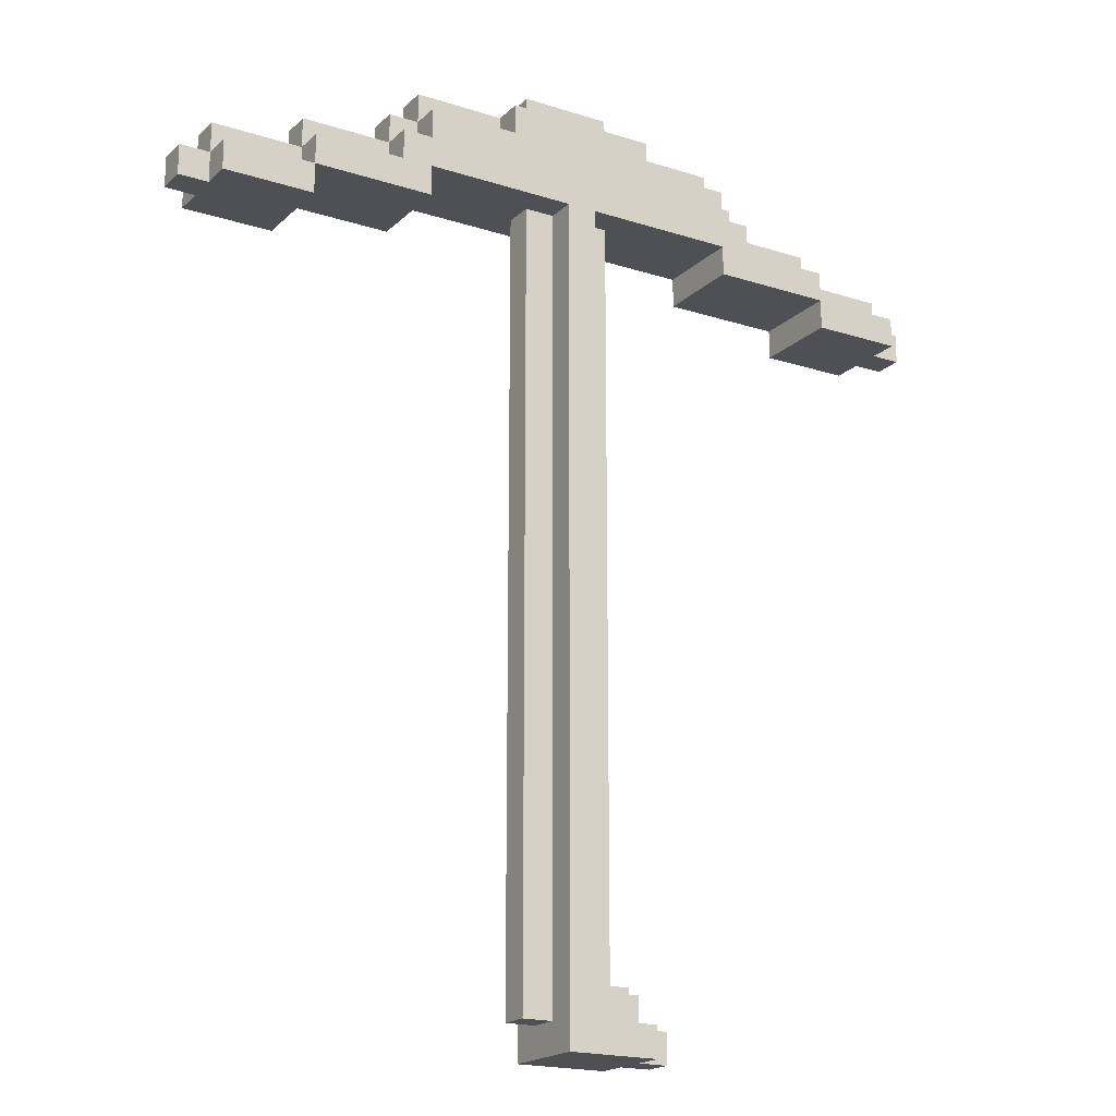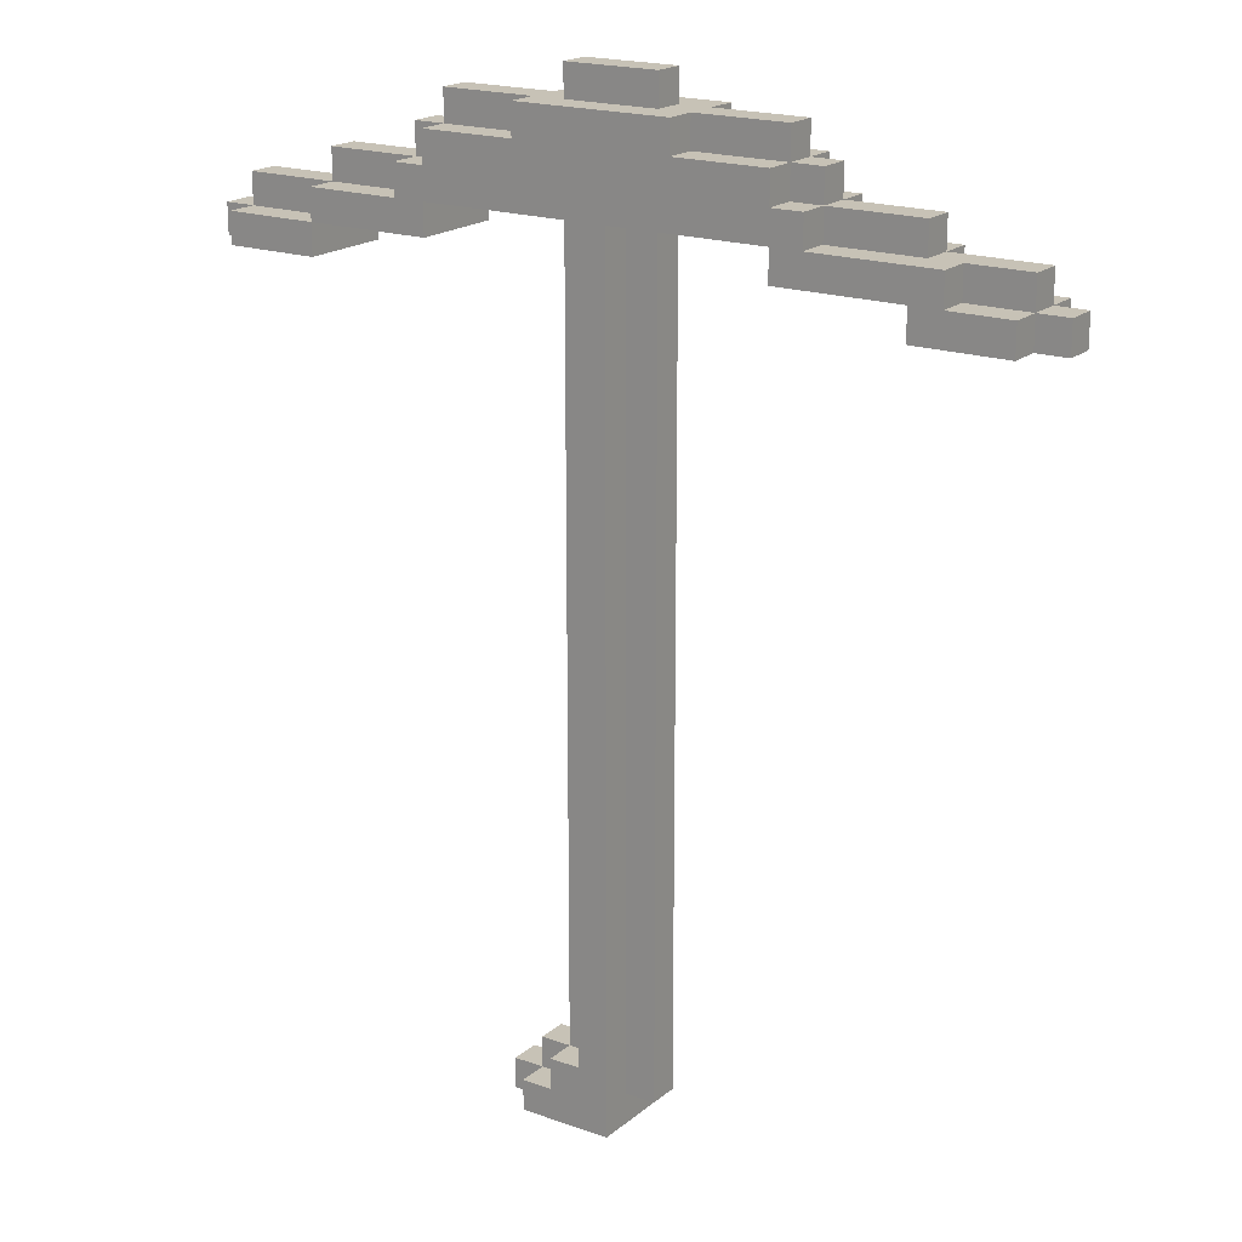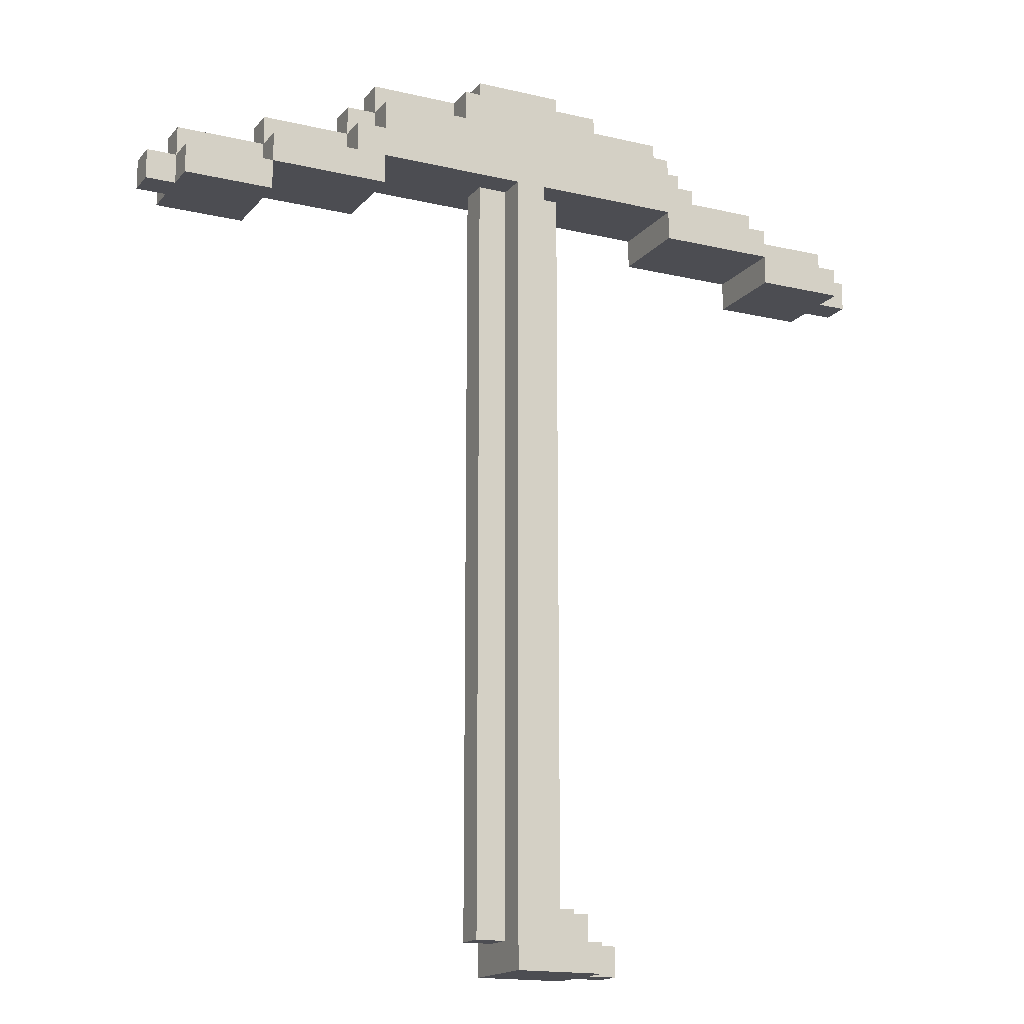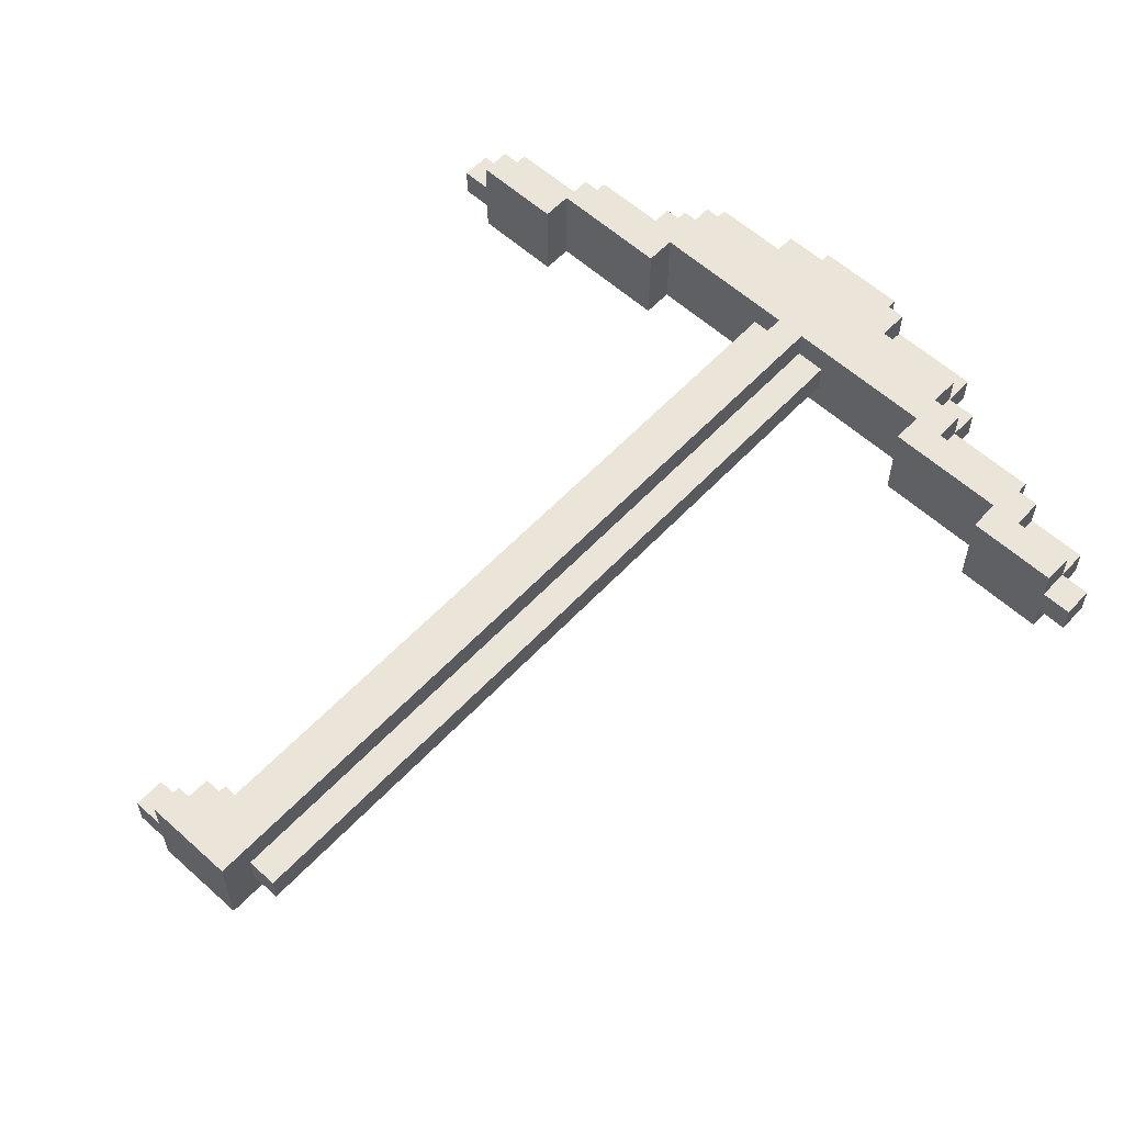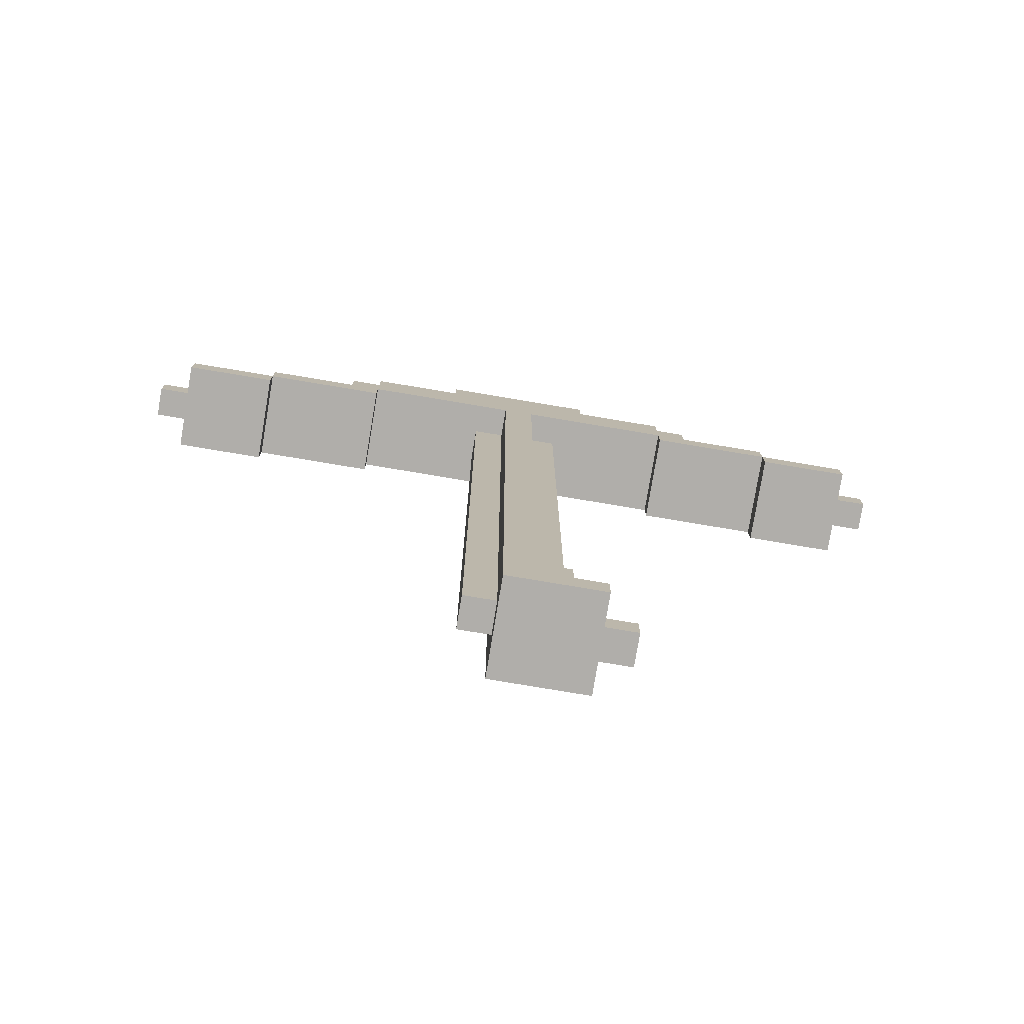
<metadata>
{"format":"obj","ext":"obj","renderer":"f3d","projection":"perspective","resolution":1024,"background":"white","views":[{"elev":-19.1,"azim":148.8,"up":"+Y"},{"elev":19.1,"azim":33.8,"up":"+Y"},{"elev":-16.3,"azim":154.1,"up":"+Y"},{"elev":58.9,"azim":42.8,"up":"+Z"},{"elev":-77.9,"azim":170.5,"up":"+Y"}]}
</metadata>
<code>
g pickaxe2
v -12 25 1
v -12 25 -0
v -12 26 1
v -12 26 -0
v -11 25 2
v -11 25 1
v -11 25 -0
v -11 25 -1
v -11 26 2
v -11 26 1
v -11 26 -0
v -11 26 -1
v -11 27 1
v -11 27 -0
v -8 26 2
v -8 26 1
v -8 26 -0
v -8 26 -1
v -8 27 2
v -8 27 1
v -8 27 -0
v -8 27 -1
v -8 28 1
v -8 28 -0
v -5 27 2
v -5 27 1
v -5 27 -0
v -5 27 -1
v -5 28 2
v -5 28 1
v -5 28 -0
v -5 28 -1
v -5 29 1
v -5 29 -0
v -4 28 2
v -4 28 1
v -4 28 -0
v -4 28 -1
v -4 29 2
v -4 29 1
v -4 29 -0
v -4 29 -1
v -4 30 1
v -4 30 -0
v -2 0 1
v -2 0 -0
v -2 1 1
v -2 1 -0
v -1 0 2
v -1 0 1
v -1 0 -0
v -1 0 -1
v -1 1 2
v -1 1 1
v -1 1 -0
v -1 1 -1
v -1 2 1
v -1 2 -0
v -1 29 2
v -1 29 1
v -1 29 -0
v -1 29 -1
v -1 30 2
v -1 30 1
v -1 30 -0
v -1 30 -1
v 0 1 2
v 0 1 1
v 0 1 -0
v 0 1 -1
v 0 2 2
v 0 2 1
v 0 2 -0
v 0 2 -1
v 0 27 1
v 0 27 -0
v 0 30 1
v 0 30 -0
v 0 31 1
v 0 31 -0
v 1 2 2
v 1 2 1
v 1 2 -0
v 1 2 -1
v 1 27 2
v 1 27 1
v 1 27 -0
v 1 27 -1
v 7 26 2
v 7 26 -1
v 7 27 2
v 7 27 -1
v 11 25 2
v 11 25 -1
v 11 26 2
v 11 26 -1
v -8 25 2
v -8 25 -1
v -8 26 2
v -8 26 -1
v -4 26 2
v -4 26 -1
v -4 27 2
v -4 27 -1
v 2 0 2
v 2 0 -1
v 2 1 1
v 2 1 -0
v 2 27 2
v 2 27 1
v 2 27 -0
v 2 27 -1
v 3 1 1
v 3 1 -0
v 3 27 1
v 3 27 -0
v 3 30 1
v 3 30 -0
v 3 31 1
v 3 31 -0
v 4 29 2
v 4 29 1
v 4 29 -0
v 4 29 -1
v 4 30 2
v 4 30 1
v 4 30 -0
v 4 30 -1
v 7 28 2
v 7 28 1
v 7 28 -0
v 7 28 -1
v 7 29 2
v 7 29 1
v 7 29 -0
v 7 29 -1
v 7 30 1
v 7 30 -0
v 8 27 2
v 8 27 1
v 8 27 -0
v 8 27 -1
v 8 28 2
v 8 28 1
v 8 28 -0
v 8 28 -1
v 8 29 1
v 8 29 -0
v 11 26 -0
v 11 26 -1
v 11 27 1
v 11 27 -0
v 11 27 -1
v 11 28 1
v 11 28 -0
v 12 26 2
v 12 26 1
v 12 27 2
v 12 27 1
v 14 25 2
v 14 25 1
v 14 25 -0
v 14 25 -1
v 14 26 2
v 14 26 1
v 14 26 -0
v 14 26 -1
v 14 27 1
v 14 27 -0
v 15 25 1
v 15 25 -0
v 15 26 1
v 15 26 -0
v -11 25 2
v -11 26 2
v -8 25 2
v -8 26 2
v -8 27 2
v -5 27 2
v -5 28 2
v -4 26 2
v -4 27 2
v -4 28 2
v -4 29 2
v -1 0 2
v -1 1 2
v -1 29 2
v -1 30 2
v 0 1 2
v 0 2 2
v 1 2 2
v 1 27 2
v 2 0 2
v 2 27 2
v 4 29 2
v 4 30 2
v 7 26 2
v 7 27 2
v 7 28 2
v 7 29 2
v 8 27 2
v 8 28 2
v 11 25 2
v 11 26 2
v 12 26 2
v 12 27 2
v 14 25 2
v 14 26 2
v -12 25 1
v -12 26 1
v -11 25 1
v -11 26 1
v -11 27 1
v -8 26 1
v -8 27 1
v -8 28 1
v -5 27 1
v -5 28 1
v -5 29 1
v -4 28 1
v -4 29 1
v -4 30 1
v -2 0 1
v -2 1 1
v -1 0 1
v -1 1 1
v -1 2 1
v -1 29 1
v -1 30 1
v 0 1 1
v 0 2 1
v 0 27 1
v 0 30 1
v 0 31 1
v 1 2 1
v 1 27 1
v 2 1 1
v 2 27 1
v 3 1 1
v 3 27 1
v 3 30 1
v 3 31 1
v 4 29 1
v 4 30 1
v 7 28 1
v 7 29 1
v 7 30 1
v 8 27 1
v 8 28 1
v 8 29 1
v 11 27 1
v 11 28 1
v 12 26 1
v 12 27 1
v 14 25 1
v 14 26 1
v 14 27 1
v 15 25 1
v 15 26 1
v -12 25 -0
v -12 26 -0
v -11 25 -0
v -11 26 -0
v -11 27 -0
v -8 26 -0
v -8 27 -0
v -8 28 -0
v -5 27 -0
v -5 28 -0
v -5 29 -0
v -4 28 -0
v -4 29 -0
v -4 30 -0
v -2 0 -0
v -2 1 -0
v -1 0 -0
v -1 1 -0
v -1 2 -0
v -1 29 -0
v -1 30 -0
v 0 1 -0
v 0 2 -0
v 0 27 -0
v 0 30 -0
v 0 31 -0
v 1 2 -0
v 1 27 -0
v 2 1 -0
v 2 27 -0
v 3 1 -0
v 3 27 -0
v 3 30 -0
v 3 31 -0
v 4 29 -0
v 4 30 -0
v 7 28 -0
v 7 29 -0
v 7 30 -0
v 8 27 -0
v 8 28 -0
v 8 29 -0
v 11 26 -0
v 11 27 -0
v 11 28 -0
v 14 25 -0
v 14 26 -0
v 14 27 -0
v 15 25 -0
v 15 26 -0
v -11 25 -1
v -11 26 -1
v -8 25 -1
v -8 26 -1
v -8 27 -1
v -5 27 -1
v -5 28 -1
v -4 26 -1
v -4 27 -1
v -4 28 -1
v -4 29 -1
v -1 0 -1
v -1 1 -1
v -1 29 -1
v -1 30 -1
v 0 1 -1
v 0 2 -1
v 1 2 -1
v 1 27 -1
v 2 0 -1
v 2 27 -1
v 4 29 -1
v 4 30 -1
v 7 26 -1
v 7 27 -1
v 7 28 -1
v 7 29 -1
v 8 27 -1
v 8 28 -1
v 11 25 -1
v 11 26 -1
v 11 27 -1
v 14 25 -1
v 14 26 -1
v -1 0 2
v 2 0 2
v -2 0 1
v -1 0 1
v -2 0 -0
v -1 0 -0
v -1 0 -1
v 2 0 -1
v 2 1 1
v 3 1 1
v 2 1 -0
v 3 1 -0
v -11 25 2
v -8 25 2
v 11 25 2
v 14 25 2
v -12 25 1
v -11 25 1
v 14 25 1
v 15 25 1
v -12 25 -0
v -11 25 -0
v 14 25 -0
v 15 25 -0
v -11 25 -1
v -8 25 -1
v 11 25 -1
v 14 25 -1
v -8 26 2
v -4 26 2
v 7 26 2
v 11 26 2
v -8 26 -1
v -4 26 -1
v 7 26 -1
v 11 26 -1
v -4 27 2
v 1 27 2
v 2 27 2
v 7 27 2
v 0 27 1
v 1 27 1
v 2 27 1
v 3 27 1
v 0 27 -0
v 1 27 -0
v 2 27 -0
v 3 27 -0
v -4 27 -1
v 1 27 -1
v 2 27 -1
v 7 27 -1
v -1 1 2
v 0 1 2
v -2 1 1
v -1 1 1
v 0 1 1
v -2 1 -0
v -1 1 -0
v 0 1 -0
v -1 1 -1
v 0 1 -1
v 0 2 2
v 1 2 2
v -1 2 1
v 0 2 1
v 1 2 1
v -1 2 -0
v 0 2 -0
v 1 2 -0
v 0 2 -1
v 1 2 -1
v -11 26 2
v -8 26 2
v 12 26 2
v 14 26 2
v -12 26 1
v -11 26 1
v -8 26 1
v 12 26 1
v 14 26 1
v 15 26 1
v -12 26 -0
v -11 26 -0
v -8 26 -0
v 11 26 -0
v 14 26 -0
v 15 26 -0
v -11 26 -1
v -8 26 -1
v 11 26 -1
v 14 26 -1
v -8 27 2
v -5 27 2
v 8 27 2
v 12 27 2
v -11 27 1
v -8 27 1
v -5 27 1
v 8 27 1
v 11 27 1
v 12 27 1
v 14 27 1
v -11 27 -0
v -8 27 -0
v -5 27 -0
v 8 27 -0
v 11 27 -0
v 14 27 -0
v -8 27 -1
v -5 27 -1
v 8 27 -1
v 11 27 -1
v -5 28 2
v -4 28 2
v 7 28 2
v 8 28 2
v -8 28 1
v -5 28 1
v -4 28 1
v 7 28 1
v 8 28 1
v 11 28 1
v -8 28 -0
v -5 28 -0
v -4 28 -0
v 7 28 -0
v 8 28 -0
v 11 28 -0
v -5 28 -1
v -4 28 -1
v 7 28 -1
v 8 28 -1
v -4 29 2
v -1 29 2
v 4 29 2
v 7 29 2
v -5 29 1
v -4 29 1
v -1 29 1
v 4 29 1
v 7 29 1
v 8 29 1
v -5 29 -0
v -4 29 -0
v -1 29 -0
v 4 29 -0
v 7 29 -0
v 8 29 -0
v -4 29 -1
v -1 29 -1
v 4 29 -1
v 7 29 -1
v -1 30 2
v 4 30 2
v -4 30 1
v -1 30 1
v 0 30 1
v 3 30 1
v 4 30 1
v 7 30 1
v -4 30 -0
v -1 30 -0
v 0 30 -0
v 3 30 -0
v 4 30 -0
v 7 30 -0
v -1 30 -1
v 4 30 -1
v 0 31 1
v 3 31 1
v 0 31 -0
v 3 31 -0
f 3 2 1
f 4 2 3
f 9 6 5
f 10 6 9
f 11 8 7
f 12 8 11
f 13 11 10
f 14 11 13
f 19 16 15
f 20 16 19
f 21 18 17
f 22 18 21
f 23 21 20
f 24 21 23
f 29 26 25
f 30 26 29
f 31 28 27
f 32 28 31
f 33 31 30
f 34 31 33
f 39 36 35
f 40 36 39
f 41 38 37
f 42 38 41
f 43 41 40
f 44 41 43
f 47 46 45
f 48 46 47
f 53 50 49
f 54 50 53
f 55 52 51
f 56 52 55
f 57 55 54
f 58 55 57
f 63 60 59
f 64 60 63
f 65 62 61
f 66 62 65
f 71 68 67
f 72 68 71
f 73 70 69
f 74 70 73
f 75 73 72
f 76 73 75
f 79 78 77
f 80 78 79
f 85 82 81
f 86 82 85
f 87 84 83
f 88 84 87
f 91 90 89
f 92 90 91
f 95 94 93
f 96 94 95
f 97 98 99
f 99 98 100
f 101 102 103
f 103 102 104
f 105 106 107
f 107 106 108
f 105 107 109
f 109 107 110
f 108 106 111
f 111 106 112
f 113 114 115
f 115 114 116
f 117 118 119
f 119 118 120
f 121 122 125
f 125 122 126
f 123 124 127
f 127 124 128
f 129 130 133
f 133 130 134
f 131 132 135
f 135 132 136
f 134 135 137
f 137 135 138
f 139 140 143
f 143 140 144
f 141 142 145
f 145 142 146
f 144 145 147
f 147 145 148
f 149 150 152
f 152 150 153
f 151 152 154
f 154 152 155
f 156 157 158
f 158 157 159
f 160 161 164
f 164 161 165
f 162 163 166
f 166 163 167
f 165 166 168
f 168 166 169
f 170 171 172
f 172 171 173
f 176 175 174
f 177 175 176
f 179 178 177
f 181 179 177
f 181 180 179
f 182 180 181
f 183 180 182
f 187 184 183
f 187 183 182
f 189 186 185
f 191 190 189
f 192 188 187
f 192 187 182
f 193 191 189
f 193 192 191
f 193 189 185
f 194 188 192
f 194 192 193
f 195 188 194
f 196 188 195
f 198 195 194
f 199 195 198
f 200 195 199
f 201 198 197
f 201 199 198
f 202 199 201
f 204 201 197
f 205 201 204
f 205 204 203
f 206 201 205
f 207 205 203
f 208 205 207
f 211 210 209
f 212 210 211
f 214 213 212
f 215 213 214
f 217 216 215
f 218 216 217
f 220 219 218
f 221 219 220
f 225 224 223
f 226 224 225
f 228 222 221
f 229 222 228
f 230 227 226
f 231 227 230
f 235 232 231
f 236 232 235
f 239 238 237
f 240 238 239
f 241 234 233
f 242 234 241
f 246 244 243
f 247 244 246
f 249 246 245
f 250 246 249
f 251 249 248
f 252 249 251
f 256 254 253
f 257 254 256
f 258 256 255
f 259 256 258
f 260 261 262
f 262 261 263
f 263 264 265
f 265 264 266
f 266 267 268
f 268 267 269
f 269 270 271
f 271 270 272
f 274 275 276
f 276 275 277
f 272 273 279
f 279 273 280
f 277 278 281
f 281 278 282
f 282 283 286
f 286 283 287
f 288 289 290
f 290 289 291
f 284 285 292
f 292 285 293
f 294 295 297
f 297 295 298
f 296 297 300
f 300 297 301
f 299 300 303
f 303 300 304
f 302 303 306
f 306 303 307
f 305 306 308
f 308 306 309
f 310 311 312
f 312 311 313
f 313 314 315
f 313 315 317
f 315 316 317
f 317 316 318
f 318 316 319
f 319 320 323
f 318 319 323
f 321 322 325
f 325 326 327
f 323 324 328
f 318 323 328
f 325 327 329
f 327 328 329
f 321 325 329
f 328 324 330
f 329 328 330
f 330 324 331
f 331 324 332
f 330 331 334
f 334 331 335
f 335 331 336
f 333 334 337
f 334 335 337
f 337 335 338
f 333 337 340
f 340 337 341
f 339 340 342
f 342 340 343
f 347 345 344
f 348 347 346
f 349 345 347
f 349 347 348
f 350 345 349
f 351 345 350
f 354 353 352
f 355 353 354
f 361 357 356
f 362 359 358
f 364 361 360
f 365 357 361
f 365 361 364
f 366 363 362
f 366 362 358
f 367 363 366
f 368 357 365
f 369 357 368
f 370 366 358
f 371 366 370
f 376 373 372
f 377 373 376
f 378 375 374
f 379 375 378
f 384 381 380
f 385 381 384
f 386 383 382
f 387 383 386
f 388 384 380
f 391 383 387
f 392 389 388
f 392 388 380
f 393 389 392
f 394 391 390
f 395 383 391
f 395 391 394
f 396 397 399
f 399 397 400
f 398 399 401
f 401 399 402
f 402 403 404
f 404 403 405
f 406 407 409
f 409 407 410
f 408 409 411
f 411 409 412
f 412 413 414
f 414 413 415
f 416 417 421
f 421 417 422
f 418 419 423
f 423 419 424
f 420 421 426
f 426 421 427
f 424 425 430
f 430 425 431
f 427 428 432
f 432 428 433
f 429 430 434
f 434 430 435
f 436 437 441
f 441 437 442
f 438 439 443
f 443 439 444
f 444 439 445
f 440 441 447
f 447 441 448
f 445 446 451
f 444 445 451
f 451 446 452
f 448 449 453
f 453 449 454
f 450 451 455
f 455 451 456
f 457 458 462
f 462 458 463
f 459 460 464
f 464 460 465
f 461 462 467
f 467 462 468
f 465 466 471
f 471 466 472
f 468 469 473
f 473 469 474
f 470 471 475
f 475 471 476
f 477 478 482
f 482 478 483
f 479 480 484
f 484 480 485
f 481 482 487
f 487 482 488
f 485 486 491
f 491 486 492
f 488 489 493
f 493 489 494
f 490 491 495
f 495 491 496
f 497 498 500
f 500 498 501
f 501 498 502
f 502 498 503
f 499 500 505
f 500 501 505
f 505 501 506
f 506 501 507
f 503 504 508
f 502 503 508
f 508 504 509
f 509 504 510
f 506 507 511
f 508 509 511
f 507 508 511
f 511 509 512
f 513 514 515
f 515 514 516

</code>
